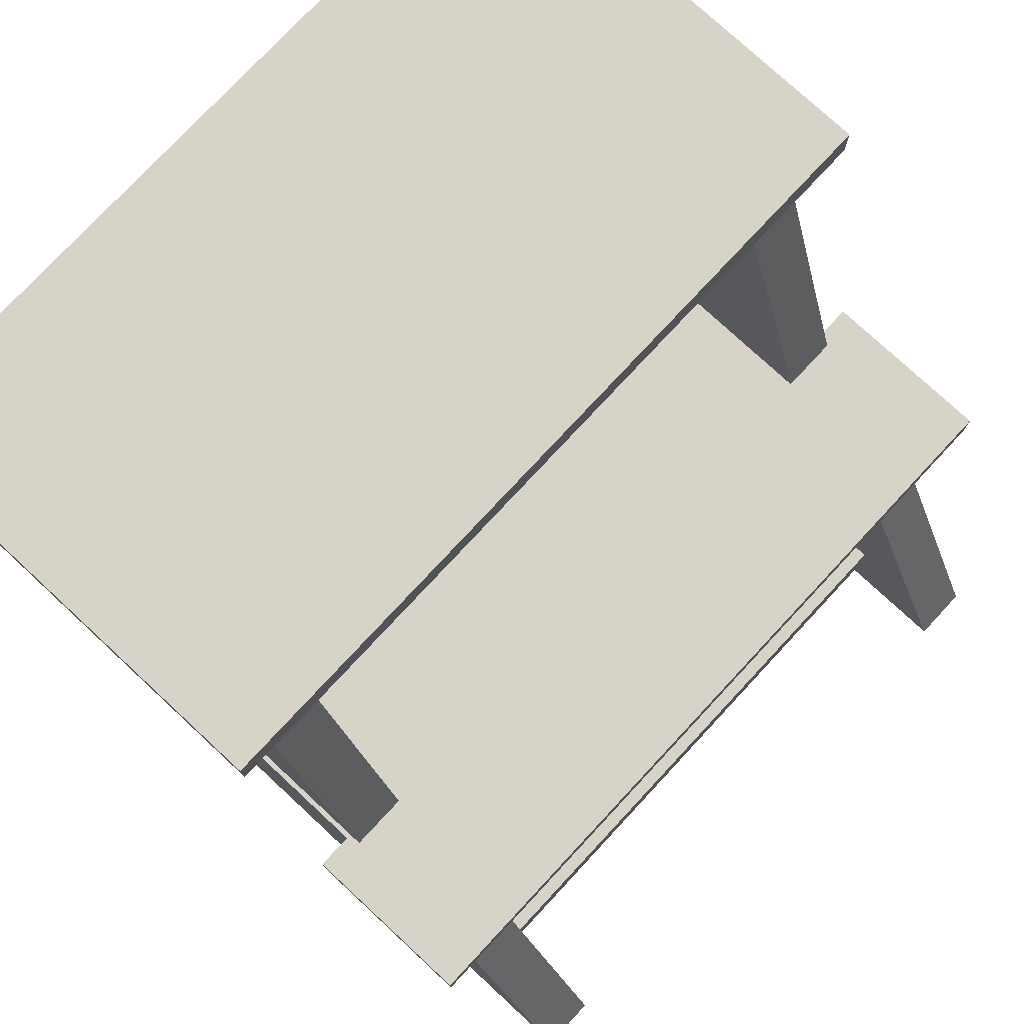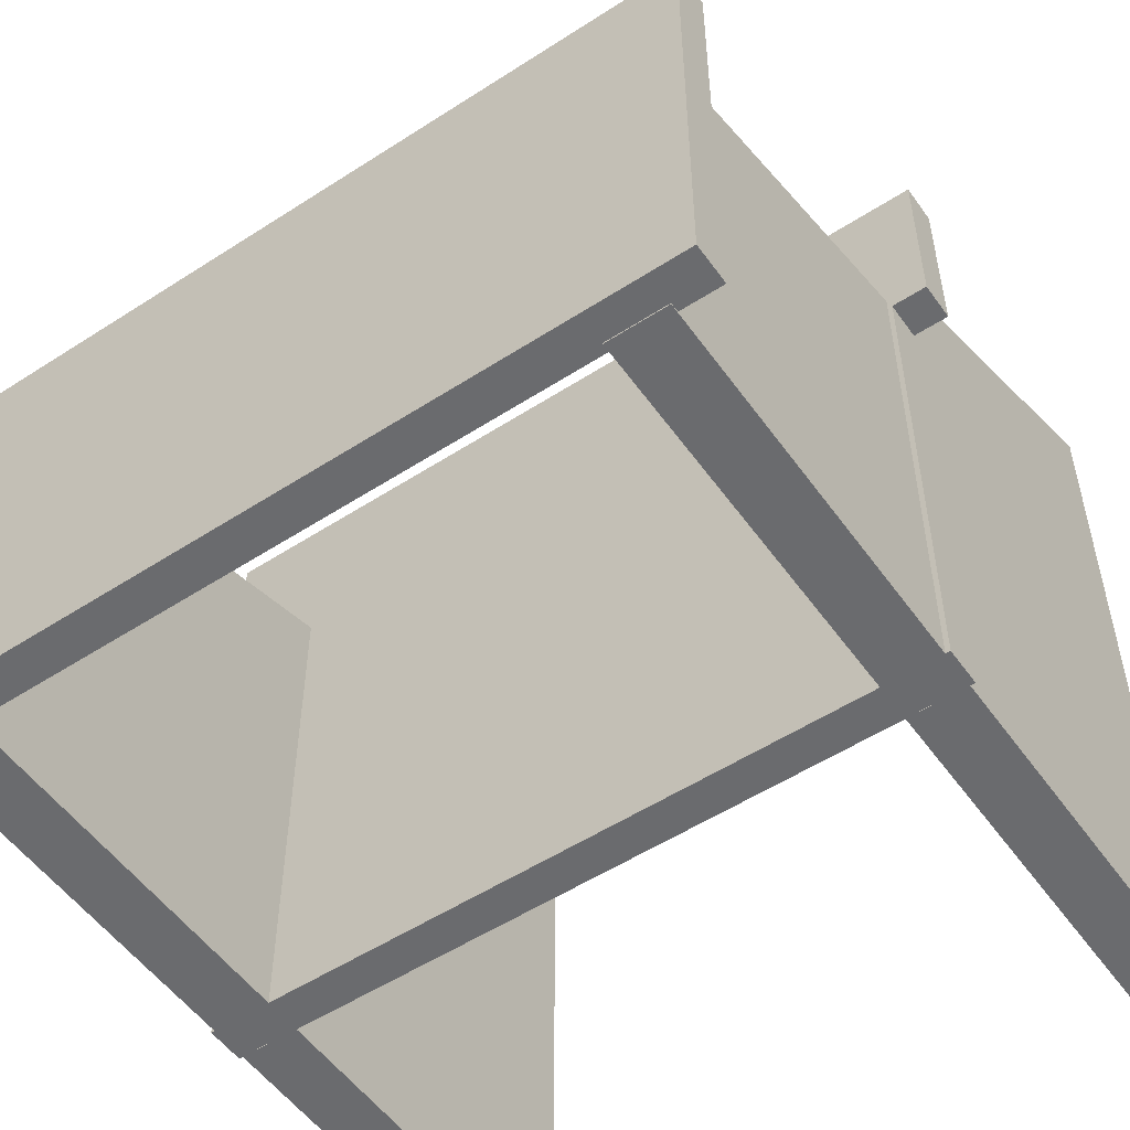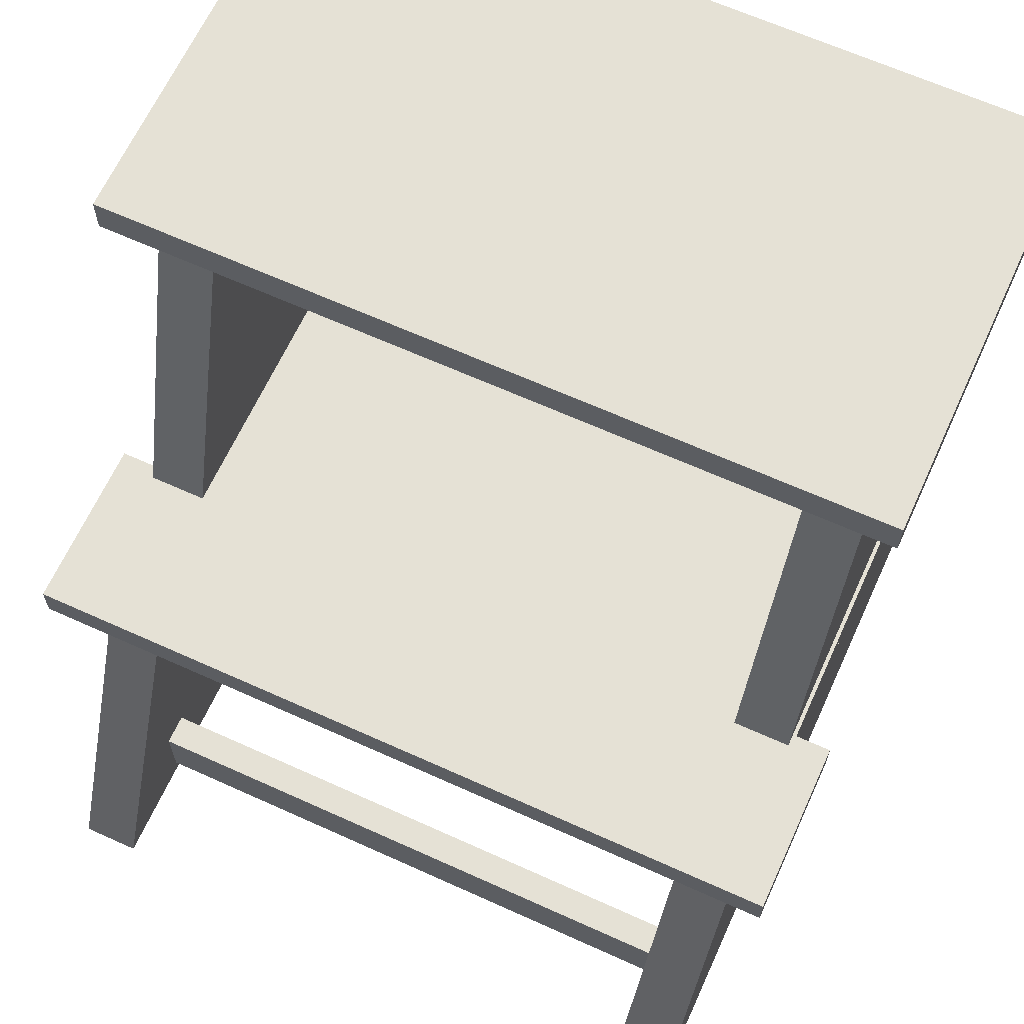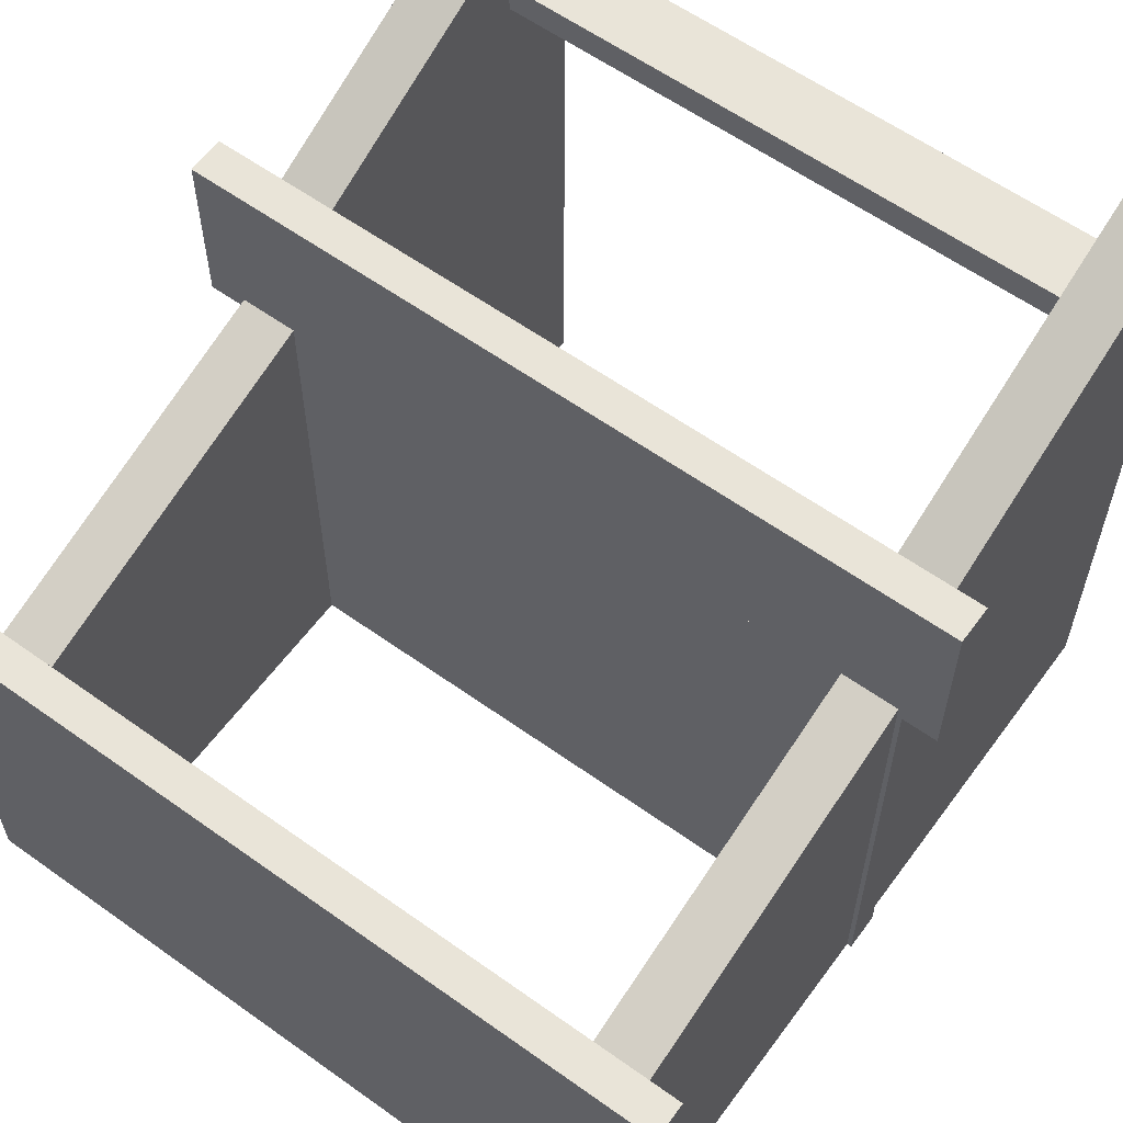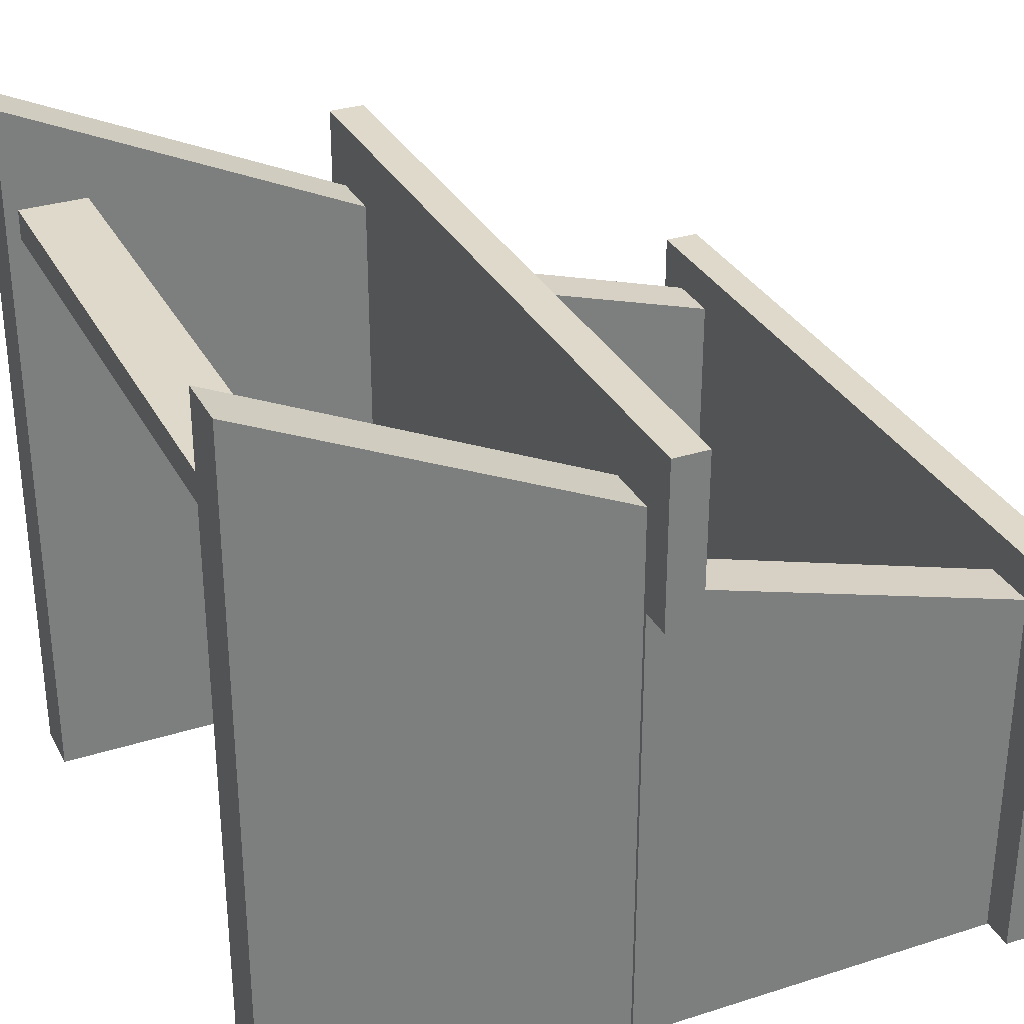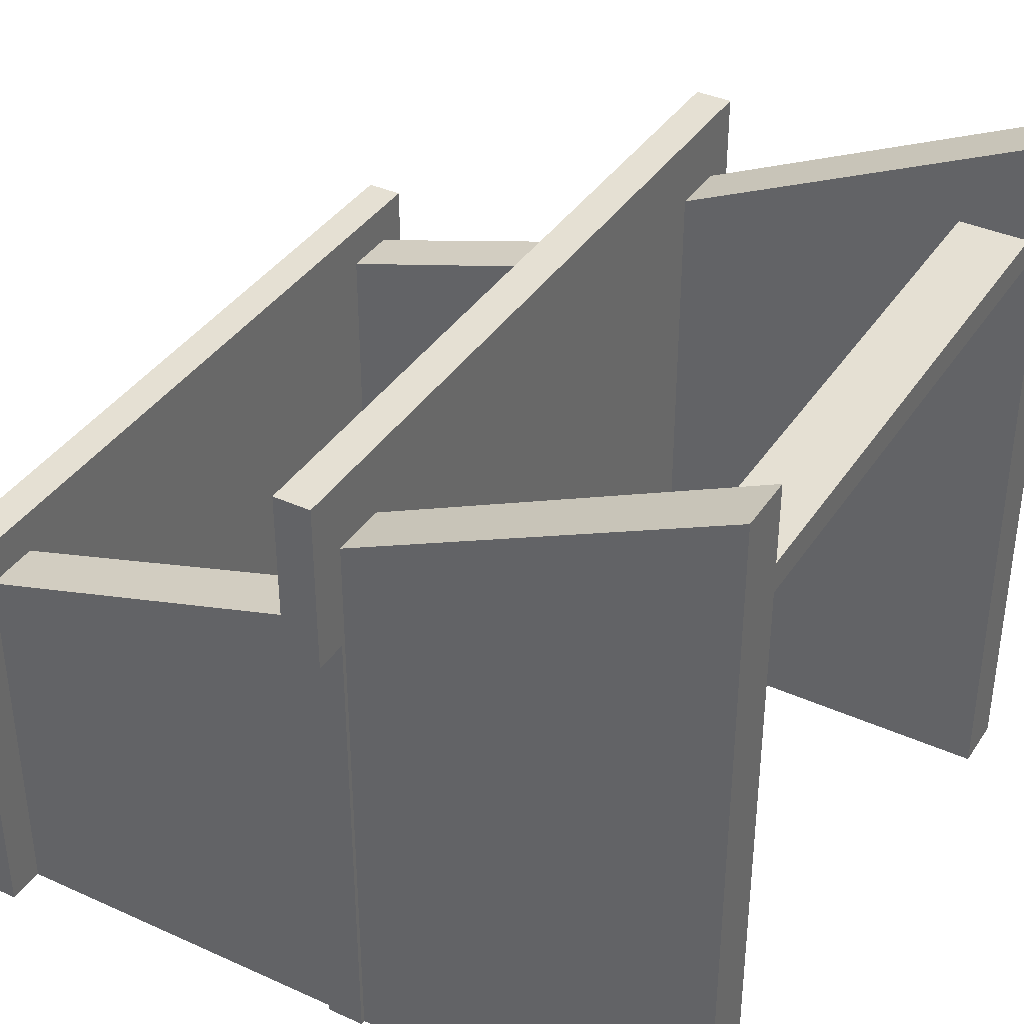
<metadata>
{"format":"obj","ext":"obj","renderer":"f3d","projection":"perspective","resolution":1024,"background":"white","views":[{"elev":76.6,"azim":-47.1,"up":"+Y"},{"elev":-53.4,"azim":-145.3,"up":"+Z"},{"elev":65.0,"azim":24.5,"up":"+Y"},{"elev":60.0,"azim":-143.8,"up":"+Z"},{"elev":31.8,"azim":65.8,"up":"+Z"},{"elev":38.1,"azim":-60.2,"up":"+Z"}]}
</metadata>
<code>
g default
v -0.1252 1.633 -0.579
v 2.843 1.633 -0.579
v -0.1252 1.79 -0.579
v 2.843 1.79 -0.579
v -0.1252 1.79 -2.647
v 2.843 1.79 -2.647
v -0.1252 1.633 -2.647
v 2.843 1.633 -2.647
v -0.2724 1.633 0.1345
v 2.991 1.633 0.1345
v -0.2724 1.79 0.1345
v 2.991 1.79 0.1345
v -0.2724 1.79 -0.5898
v 2.991 1.79 -0.5898
v -0.2724 1.633 -0.5898
v 2.991 1.633 -0.5898
v -0.1056 0.07094 0.5743
v 0.1329 0.07094 0.5743
v -0.1056 1.634 -0.1518
v 0.1329 1.634 -0.1518
v -0.1056 1.634 -2.648
v 0.1329 1.634 -2.648
v -0.1056 0.07094 -2.648
v 0.1329 0.07094 -2.648
v 0.1297 0.1289 0.1249
v 2.615 0.1289 0.1249
v 0.1297 0.4232 0.1249
v 2.615 0.4232 0.1249
v 0.1297 0.4232 -0.003661
v 2.615 0.4232 -0.003661
v 0.1297 0.1289 -0.003661
v 2.615 0.1289 -0.003661
v 2.589 1.787 -0.5375
v 2.828 1.787 -0.5375
v 2.589 3.35 -1.013
v 2.828 3.35 -1.013
v 2.589 3.35 -2.648
v 2.828 3.35 -2.648
v 2.589 1.787 -2.648
v 2.828 1.787 -2.648
v 2.589 0.07094 0.5743
v 2.827 0.07094 0.5743
v 2.589 1.634 -0.1518
v 2.827 1.634 -0.1518
v 2.589 1.634 -2.648
v 2.827 1.634 -2.648
v 2.589 0.07094 -2.648
v 2.827 0.07094 -2.648
v -0.1056 1.787 -0.5375
v 0.1329 1.787 -0.5375
v -0.1056 3.35 -1.013
v 0.1329 3.35 -1.013
v -0.1056 3.35 -2.648
v 0.1329 3.35 -2.648
v -0.1056 1.787 -2.648
v 0.1329 1.787 -2.648
v -0.272 3.314 -0.8234
v 2.976 3.314 -0.8234
v -0.272 3.471 -0.8234
v 2.976 3.471 -0.8234
v -0.272 3.471 -2.642
v 2.976 3.471 -2.642
v -0.272 3.314 -2.642
v 2.976 3.314 -2.642
v 2.593 1.633 -0.579
v 2.593 1.633 -2.647
v 2.593 1.79 -2.647
v 2.593 1.79 -0.579
v 0.1339 1.633 -0.579
v 0.1339 1.633 -2.647
v 0.1339 1.79 -2.647
v 0.1339 1.79 -0.579
g Escalera:pCube11
f 68 65 2 4
f 67 68 4 6
f 66 67 6 8
f 65 66 8 2
f 2 8 6 4
f 7 1 3 5
f 9 10 12 11
f 11 12 14 13
f 13 14 16 15
f 15 16 10 9
f 10 16 14 12
f 15 9 11 13
f 17 18 20 19
f 19 20 22 21
f 21 22 24 23
f 23 24 18 17
f 18 24 22 20
f 23 17 19 21
f 25 26 28 27
f 27 28 30 29
f 29 30 32 31
f 31 32 26 25
f 26 32 30 28
f 31 25 27 29
f 33 34 36 35
f 35 36 38 37
f 37 38 40 39
f 39 40 34 33
f 34 40 38 36
f 39 33 35 37
f 41 42 44 43
f 43 44 46 45
f 45 46 48 47
f 47 48 42 41
f 42 48 46 44
f 47 41 43 45
f 49 50 52 51
f 51 52 54 53
f 53 54 56 55
f 55 56 50 49
f 50 56 54 52
f 55 49 51 53
f 57 58 60 59
f 59 60 62 61
f 61 62 64 63
f 63 64 58 57
f 58 64 62 60
f 63 57 59 61
f 69 70 66 65
f 70 71 67 66
f 71 72 68 67
f 72 69 65 68
f 7 70 69 1
f 5 71 70 7
f 3 72 71 5
f 1 69 72 3

</code>
